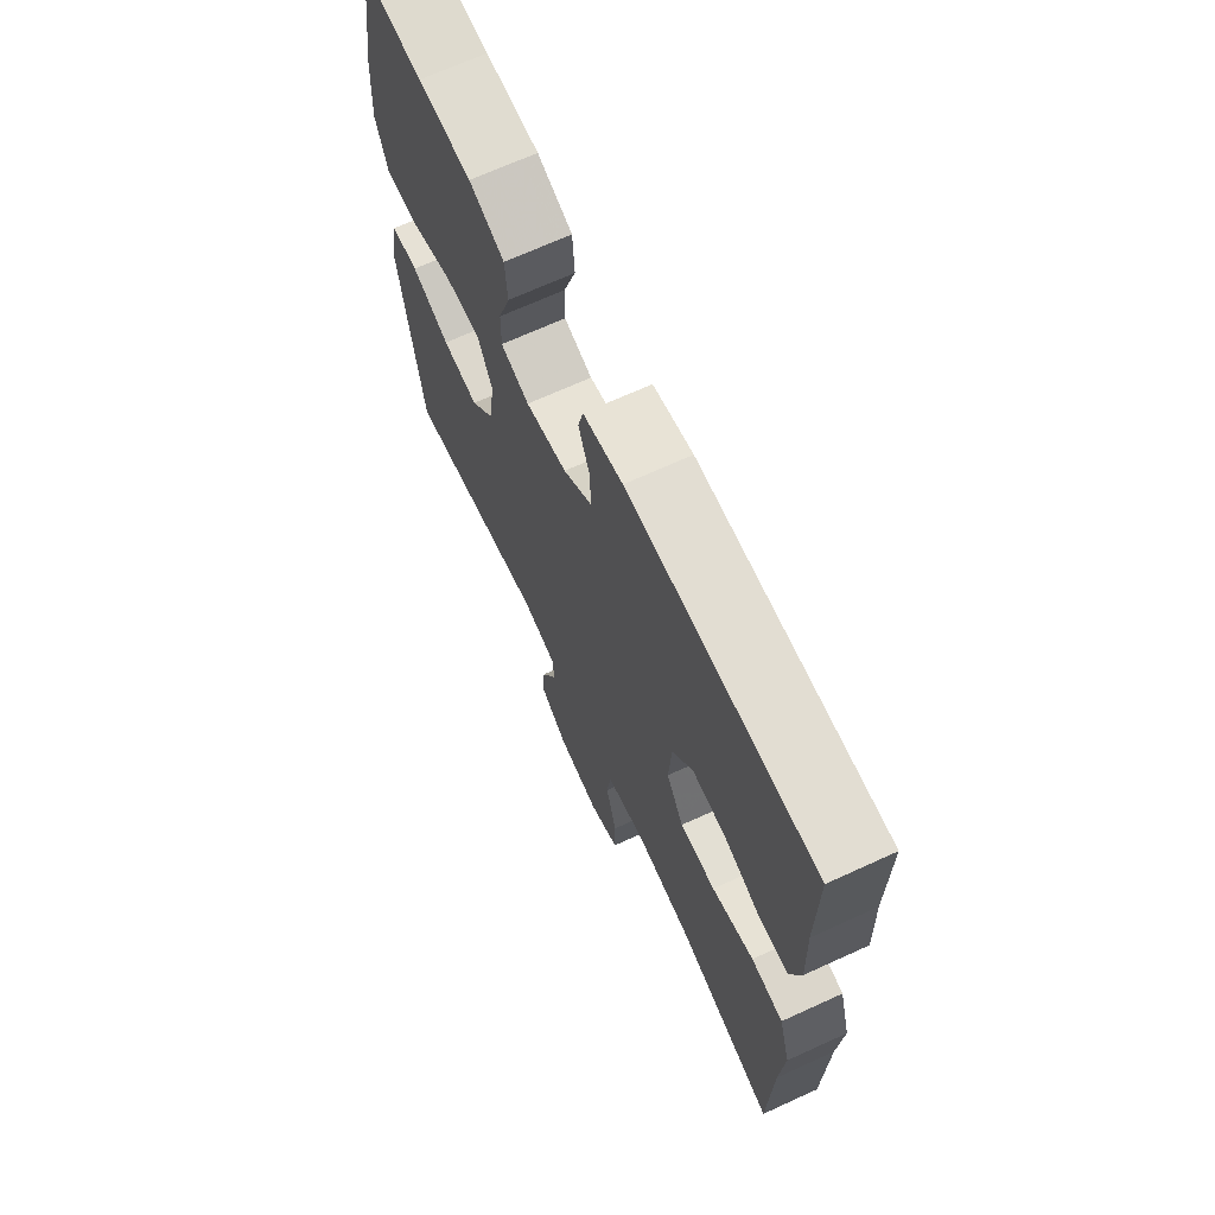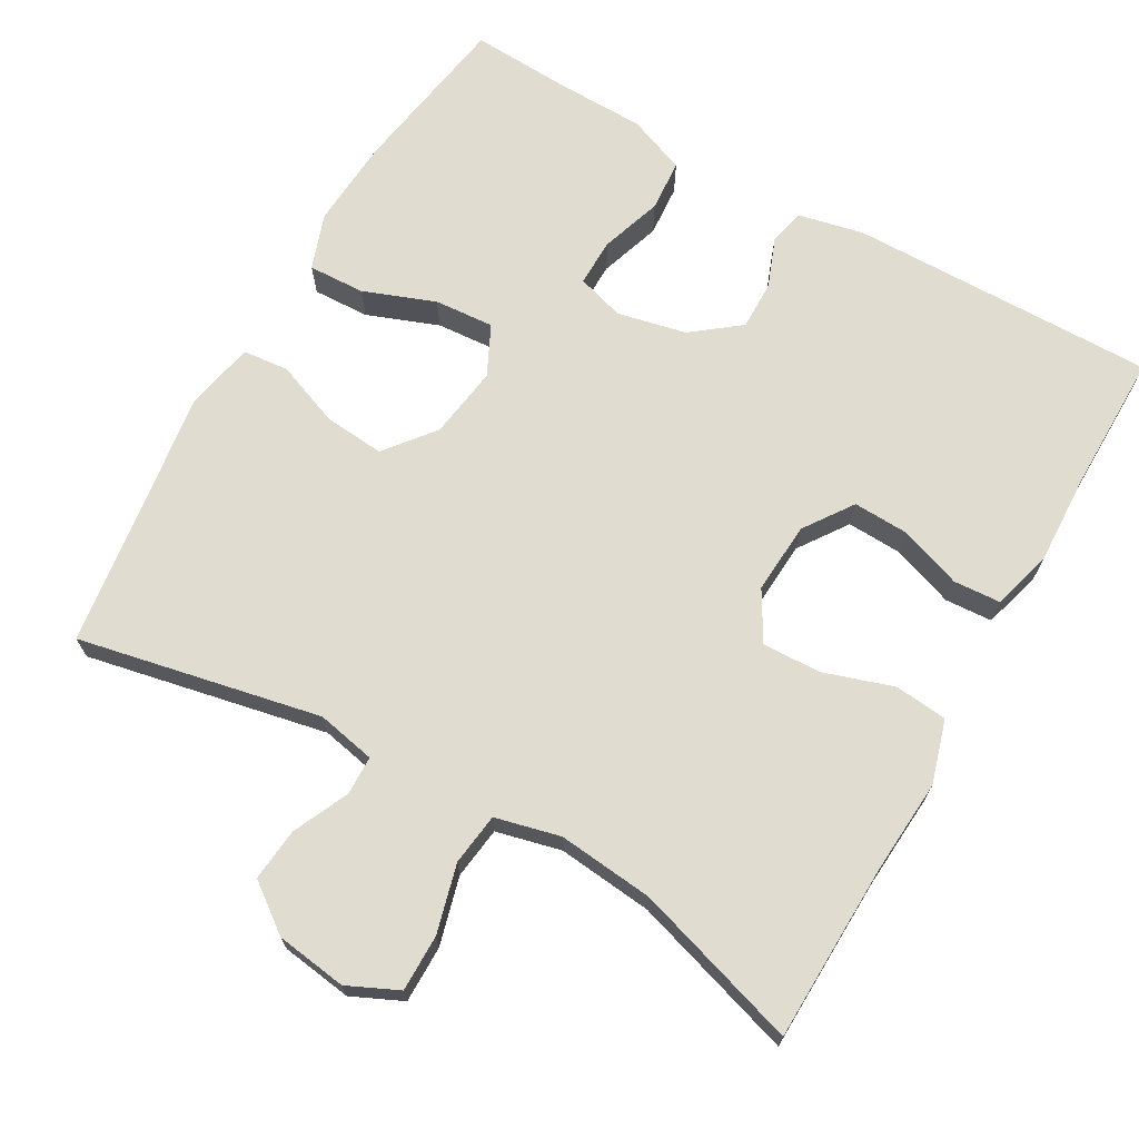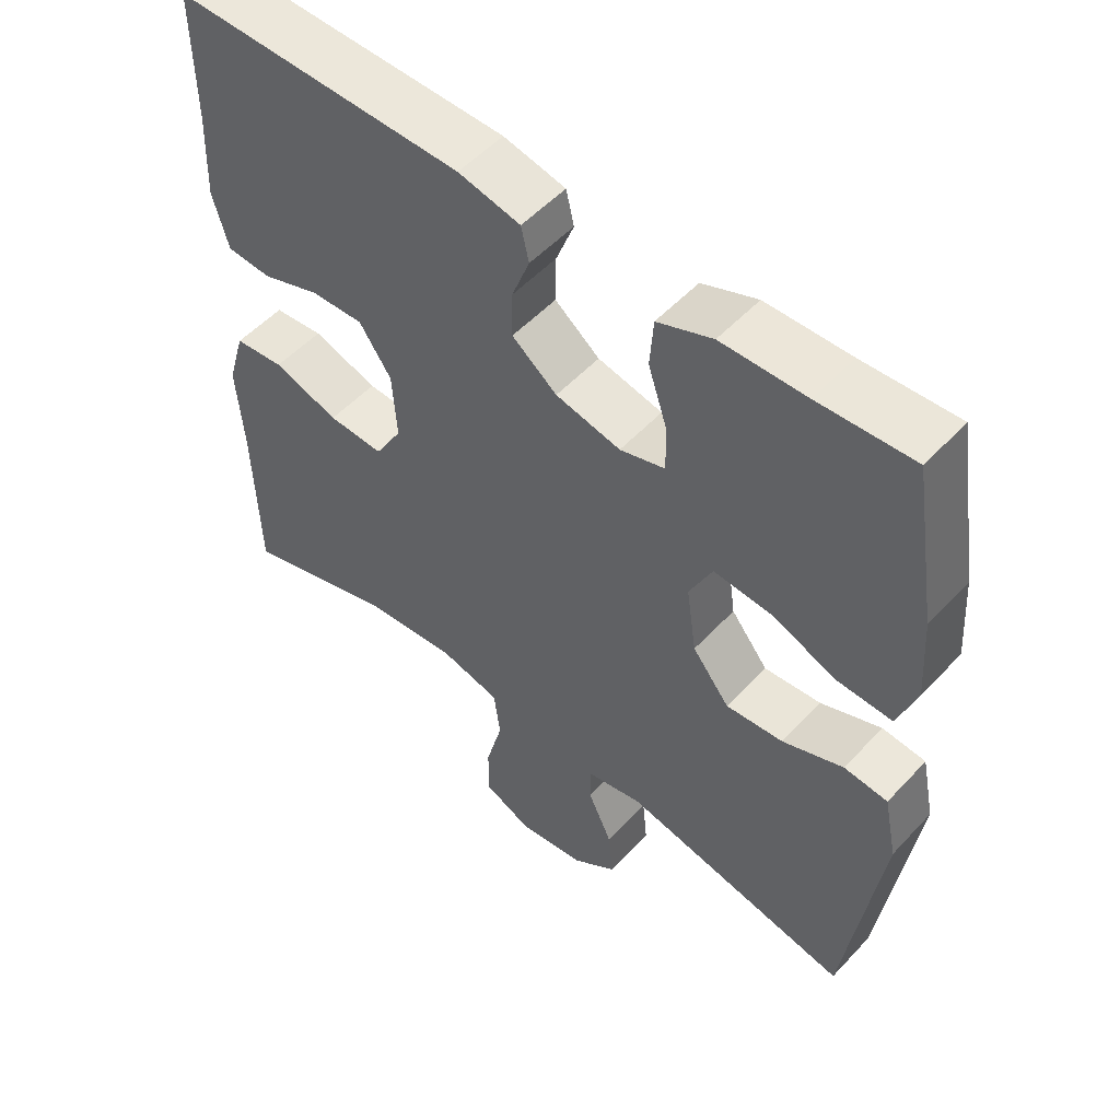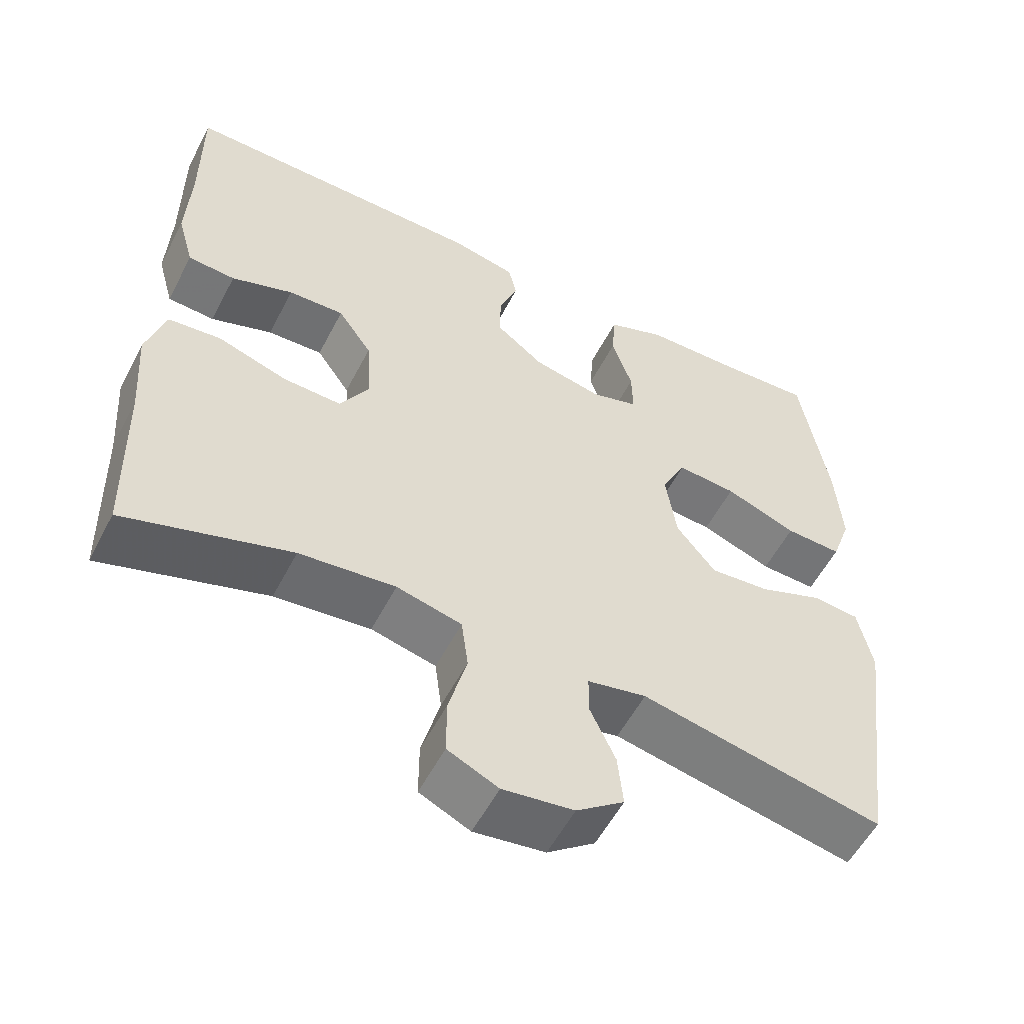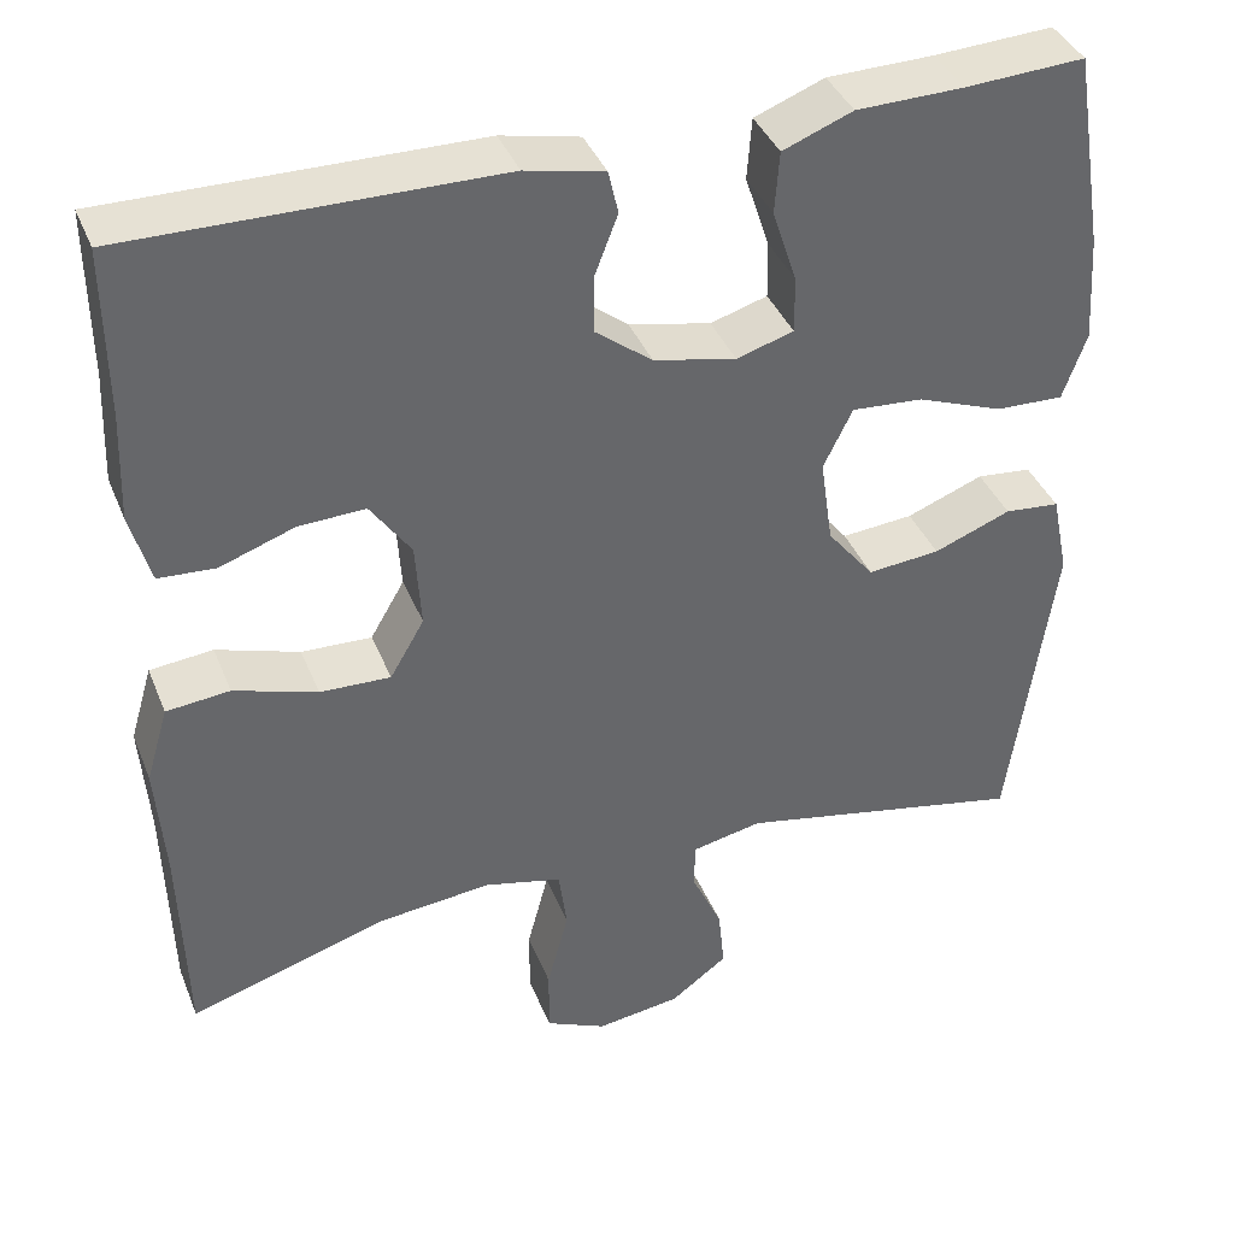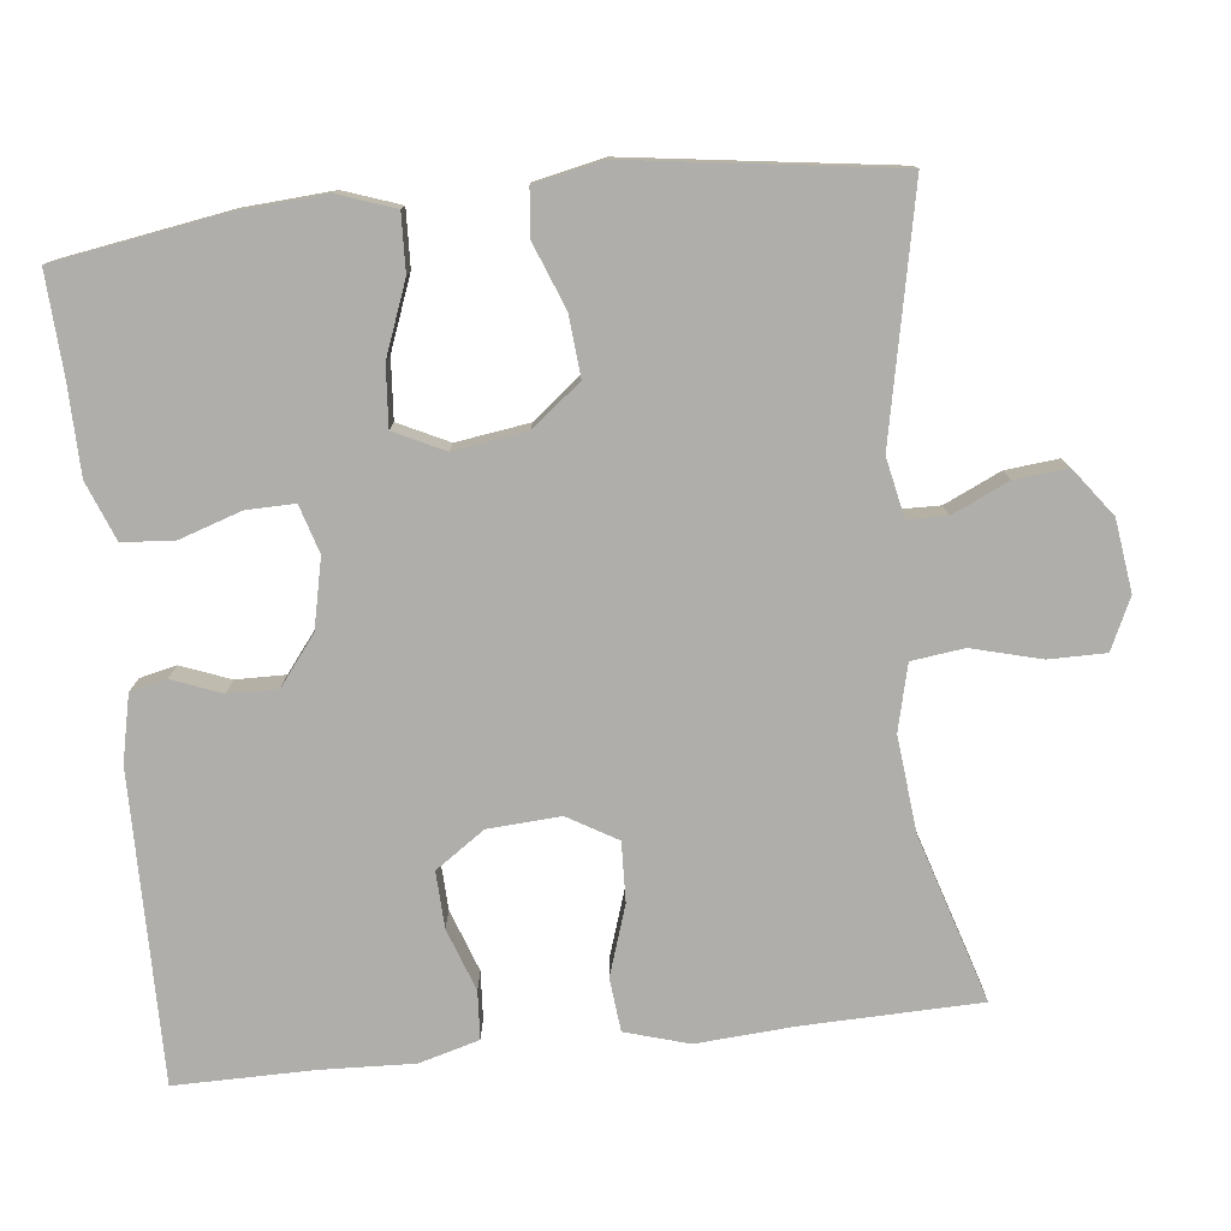
<metadata>
{"format":"obj","ext":"obj","renderer":"f3d","projection":"perspective","resolution":1024,"background":"white","views":[{"elev":68.8,"azim":-114.6,"up":"+Z"},{"elev":69.6,"azim":-150.3,"up":"+Y"},{"elev":52.8,"azim":41.5,"up":"+Z"},{"elev":-55.7,"azim":-27.2,"up":"+Z"},{"elev":39.2,"azim":-20.7,"up":"+Z"},{"elev":-77.6,"azim":96.2,"up":"+Y"}]}
</metadata>
<code>
v -0.5 0.07 0.5
v -0.093 0.07 0.495
v -0.006 0.07 0.476
v 0.005 0.07 0.428
v -0.02 0.07 0.363
v -0.021 0.07 0.298
v 0.042 0.07 0.249
v 0.133 0.07 0.229
v 0.196 0.07 0.248
v 0.195 0.07 0.311
v 0.168 0.07 0.393
v 0.173 0.07 0.461
v 0.25 0.07 0.491
v 0.368 0.07 0.493
v 0.5 0.07 0.5
v 0.536 0.07 0.279
v 0.544 0.07 0.161
v 0.518 0.07 0.087
v 0.443 0.07 0.09
v 0.348 0.07 0.126
v 0.269 0.07 0.132
v 0.237 0.07 0.066
v 0.251 0.07 -0.03
v 0.303 0.07 -0.095
v 0.383 0.07 -0.088
v 0.468 0.07 -0.055
v 0.529 0.07 -0.061
v 0.548 0.07 -0.152
v 0.5 0.07 -0.5
v 0.179 0.07 -0.434
v 0.101 0.07 -0.45
v 0.1 0.07 -0.502
v 0.134 0.07 -0.576
v 0.141 0.07 -0.646
v 0.078 0.07 -0.693
v -0.016 0.07 -0.706
v -0.083 0.07 -0.675
v -0.083 0.07 -0.6
v -0.059 0.07 -0.509
v -0.068 0.07 -0.44
v -0.154 0.07 -0.419
v -0.281 0.07 -0.432
v -0.5 0.07 -0.5
v -0.506 0.07 -0.267
v -0.515 0.07 -0.139
v -0.49 0.07 -0.055
v -0.42 0.07 -0.048
v -0.328 0.07 -0.078
v -0.25 0.07 -0.081
v -0.212 0.07 -0.016
v -0.218 0.07 0.079
v -0.263 0.07 0.144
v -0.337 0.07 0.141
v -0.419 0.07 0.112
v -0.482 0.07 0.116
v -0.504 0.07 0.195
v -0.499 0.07 0.317
v -0.5 0 0.5
v -0.093 0 0.495
v -0.006 0 0.476
v 0.005 0 0.428
v -0.02 0 0.363
v -0.021 0 0.298
v 0.042 0 0.249
v 0.133 0 0.229
v 0.196 0 0.248
v 0.195 0 0.311
v 0.168 0 0.393
v 0.173 0 0.461
v 0.25 0 0.491
v 0.368 0 0.493
v 0.5 0 0.5
v 0.536 0 0.279
v 0.544 0 0.161
v 0.518 0 0.087
v 0.443 0 0.09
v 0.348 0 0.126
v 0.269 0 0.132
v 0.237 0 0.066
v 0.251 0 -0.03
v 0.303 0 -0.095
v 0.383 0 -0.088
v 0.468 0 -0.055
v 0.529 0 -0.061
v 0.548 0 -0.152
v 0.5 0 -0.5
v 0.179 0 -0.434
v 0.101 0 -0.45
v 0.1 0 -0.502
v 0.134 0 -0.576
v 0.141 0 -0.646
v 0.078 0 -0.693
v -0.016 0 -0.706
v -0.083 0 -0.675
v -0.083 0 -0.6
v -0.059 0 -0.509
v -0.068 0 -0.44
v -0.154 0 -0.419
v -0.281 0 -0.432
v -0.5 0 -0.5
v -0.506 0 -0.267
v -0.515 0 -0.139
v -0.49 0 -0.055
v -0.42 0 -0.048
v -0.328 0 -0.078
v -0.25 0 -0.081
v -0.212 0 -0.016
v -0.218 0 0.079
v -0.263 0 0.144
v -0.337 0 0.141
v -0.419 0 0.112
v -0.482 0 0.116
v -0.504 0 0.195
v -0.499 0 0.317
f 54 55 56 57
f 53 54 57 1
f 52 53 1 2
f 51 52 2 3
f 50 51 3 4
f 45 46 47 48
f 44 45 48 49
f 42 43 44 49
f 41 42 49 50
f 36 37 38 39
f 36 39 40
f 35 36 40
f 32 33 34 35
f 31 32 35 40
f 30 31 40 41
f 28 29 30
f 25 26 27 28
f 24 25 28 30
f 23 24 30 41
f 17 18 19 20
f 17 20 21
f 14 15 16 17
f 14 17 21
f 13 14 21 22
f 10 11 12 13
f 9 10 13 22
f 50 4 5
f 50 5 6
f 41 50 6 7
f 23 41 7 8
f 8 9 22 23
f 114 113 112 111
f 58 114 111 110
f 59 58 110 109
f 60 59 109 108
f 61 60 108 107
f 105 104 103 102
f 106 105 102 101
f 106 101 100 99
f 107 106 99 98
f 96 95 94 93
f 97 96 93
f 97 93 92
f 92 91 90 89
f 97 92 89 88
f 98 97 88 87
f 87 86 85
f 85 84 83 82
f 87 85 82 81
f 98 87 81 80
f 77 76 75 74
f 78 77 74
f 74 73 72 71
f 78 74 71
f 79 78 71 70
f 70 69 68 67
f 79 70 67 66
f 62 61 107
f 63 62 107
f 64 63 107 98
f 65 64 98 80
f 80 79 66 65
f 1 58 59 2
f 2 59 60 3
f 3 60 61 4
f 4 61 62 5
f 5 62 63 6
f 6 63 64 7
f 7 64 65 8
f 8 65 66 9
f 9 66 67 10
f 10 67 68 11
f 11 68 69 12
f 12 69 70 13
f 13 70 71 14
f 14 71 72 15
f 15 72 73 16
f 16 73 74 17
f 17 74 75 18
f 18 75 76 19
f 19 76 77 20
f 20 77 78 21
f 21 78 79 22
f 22 79 80 23
f 23 80 81 24
f 24 81 82 25
f 25 82 83 26
f 26 83 84 27
f 27 84 85 28
f 28 85 86 29
f 29 86 87 30
f 30 87 88 31
f 31 88 89 32
f 32 89 90 33
f 33 90 91 34
f 34 91 92 35
f 35 92 93 36
f 36 93 94 37
f 37 94 95 38
f 38 95 96 39
f 39 96 97 40
f 40 97 98 41
f 41 98 99 42
f 42 99 100 43
f 43 100 101 44
f 44 101 102 45
f 45 102 103 46
f 46 103 104 47
f 47 104 105 48
f 48 105 106 49
f 49 106 107 50
f 50 107 108 51
f 51 108 109 52
f 52 109 110 53
f 53 110 111 54
f 54 111 112 55
f 55 112 113 56
f 56 113 114 57
f 57 114 58 1

</code>
